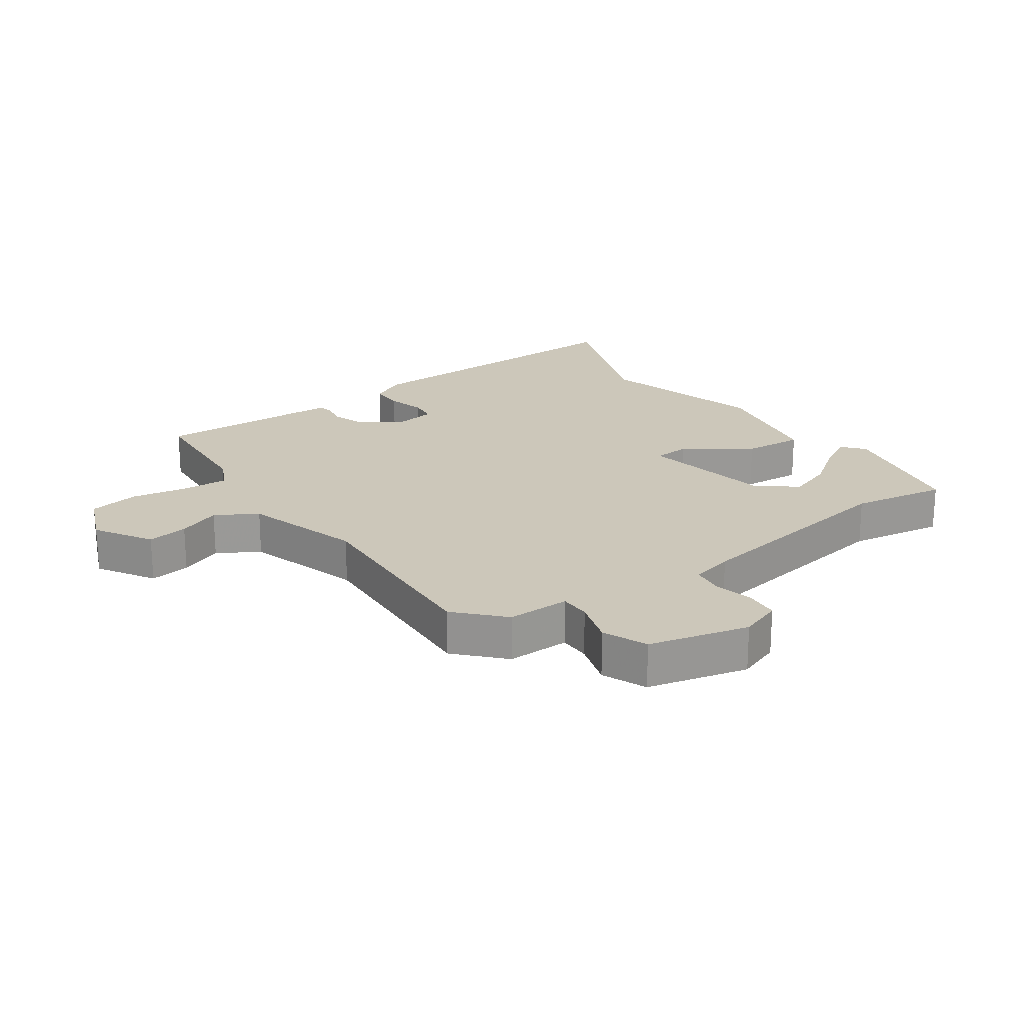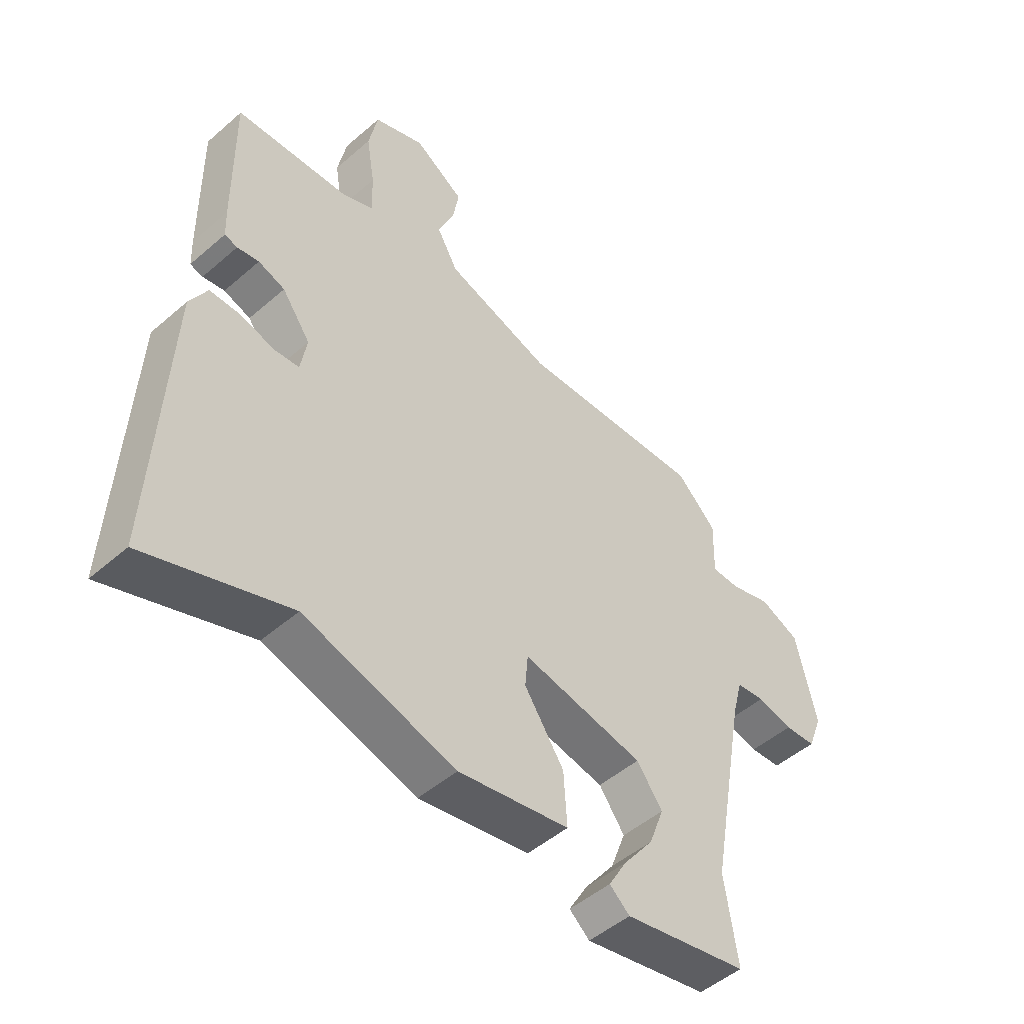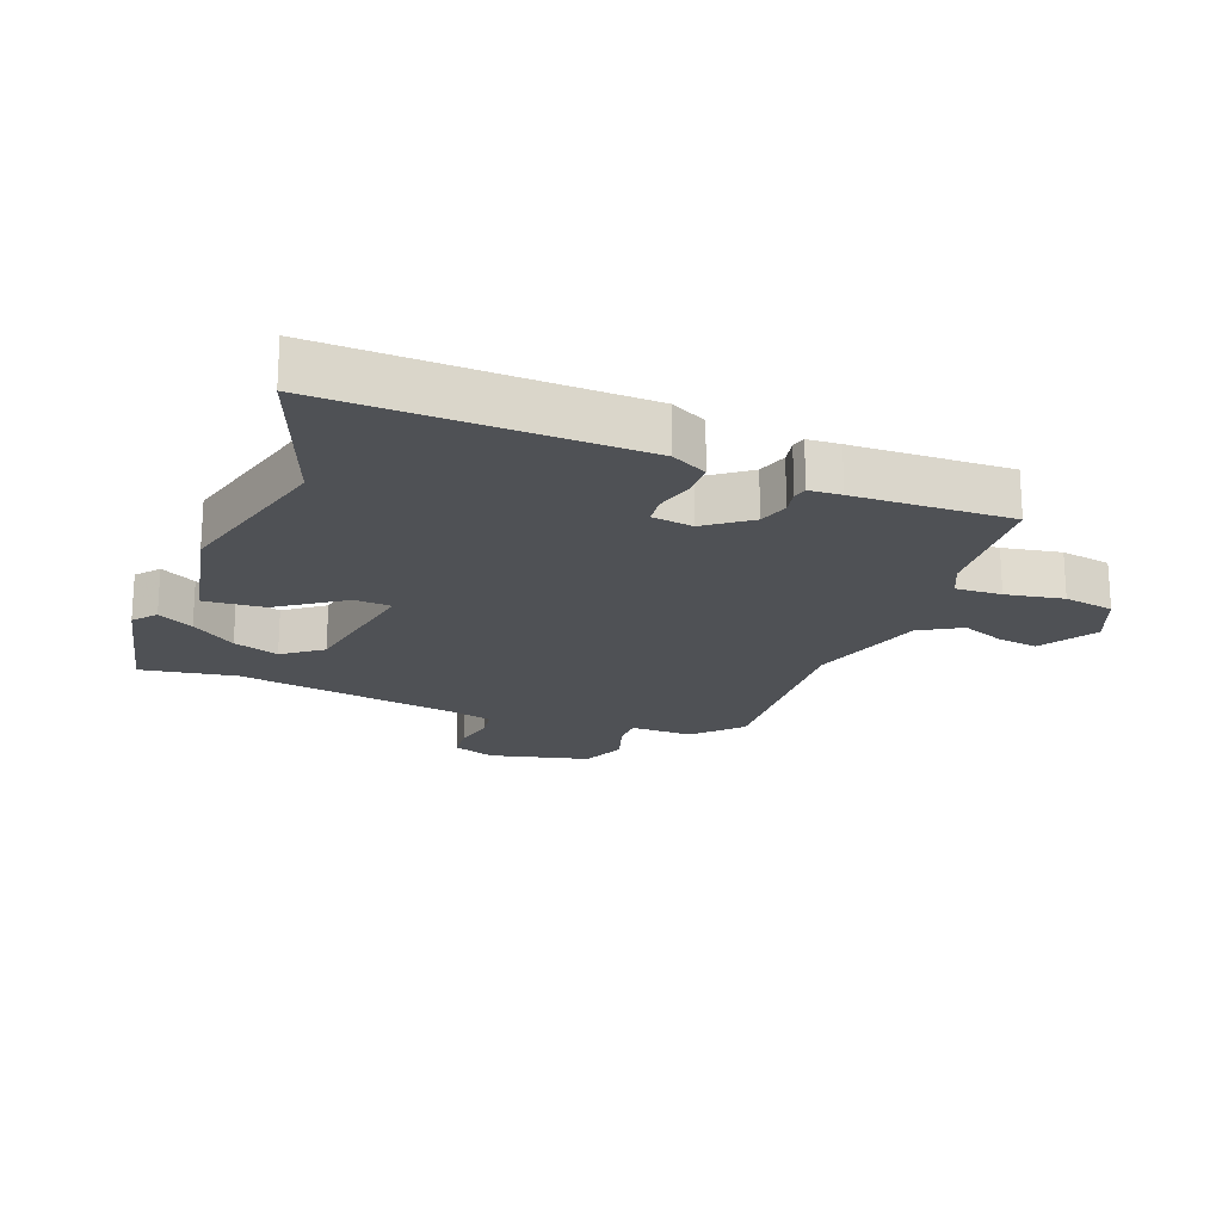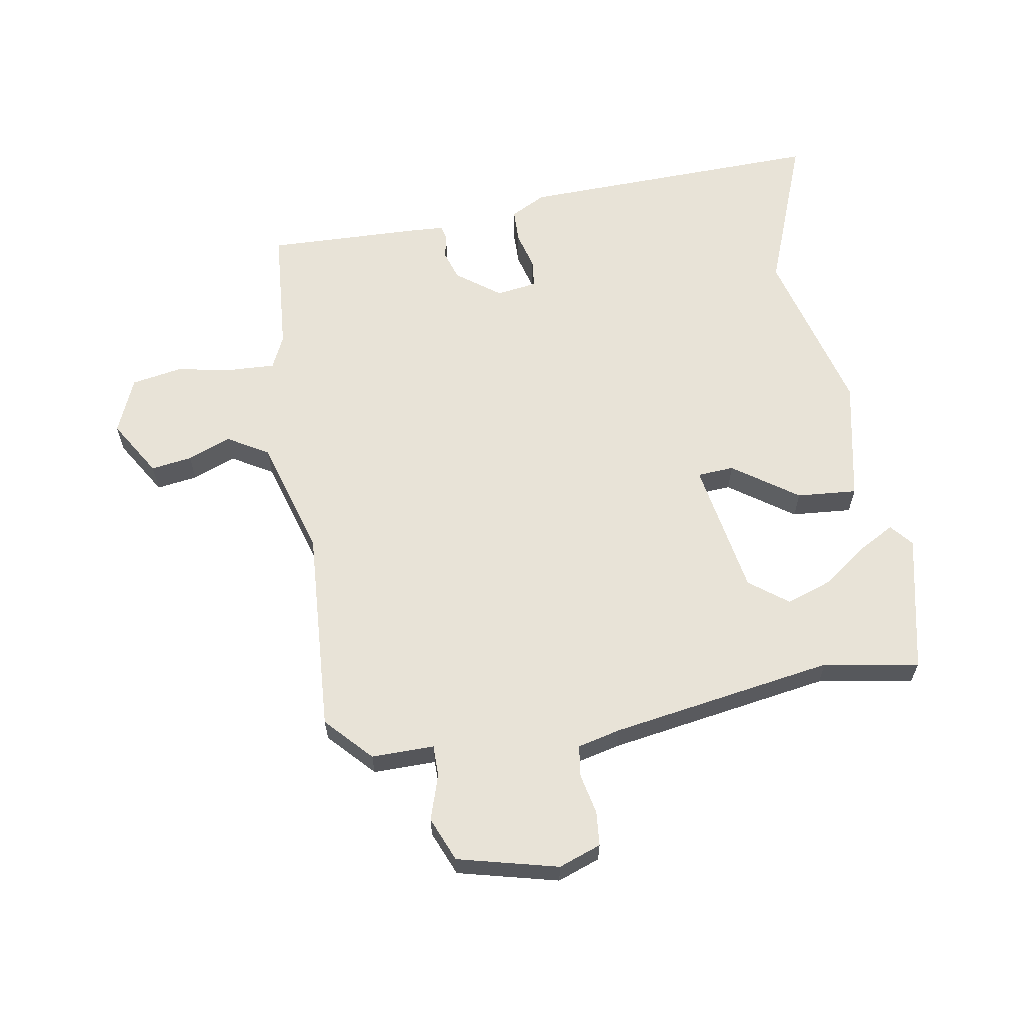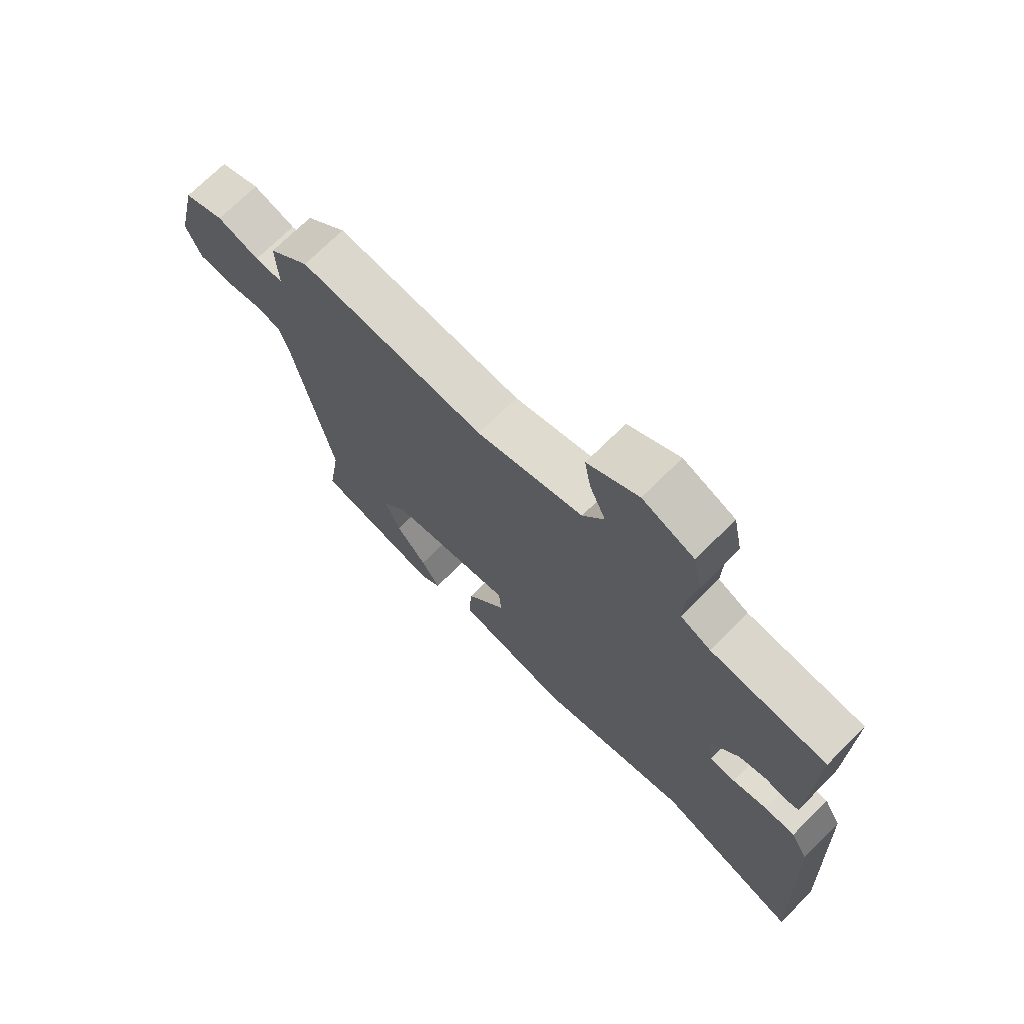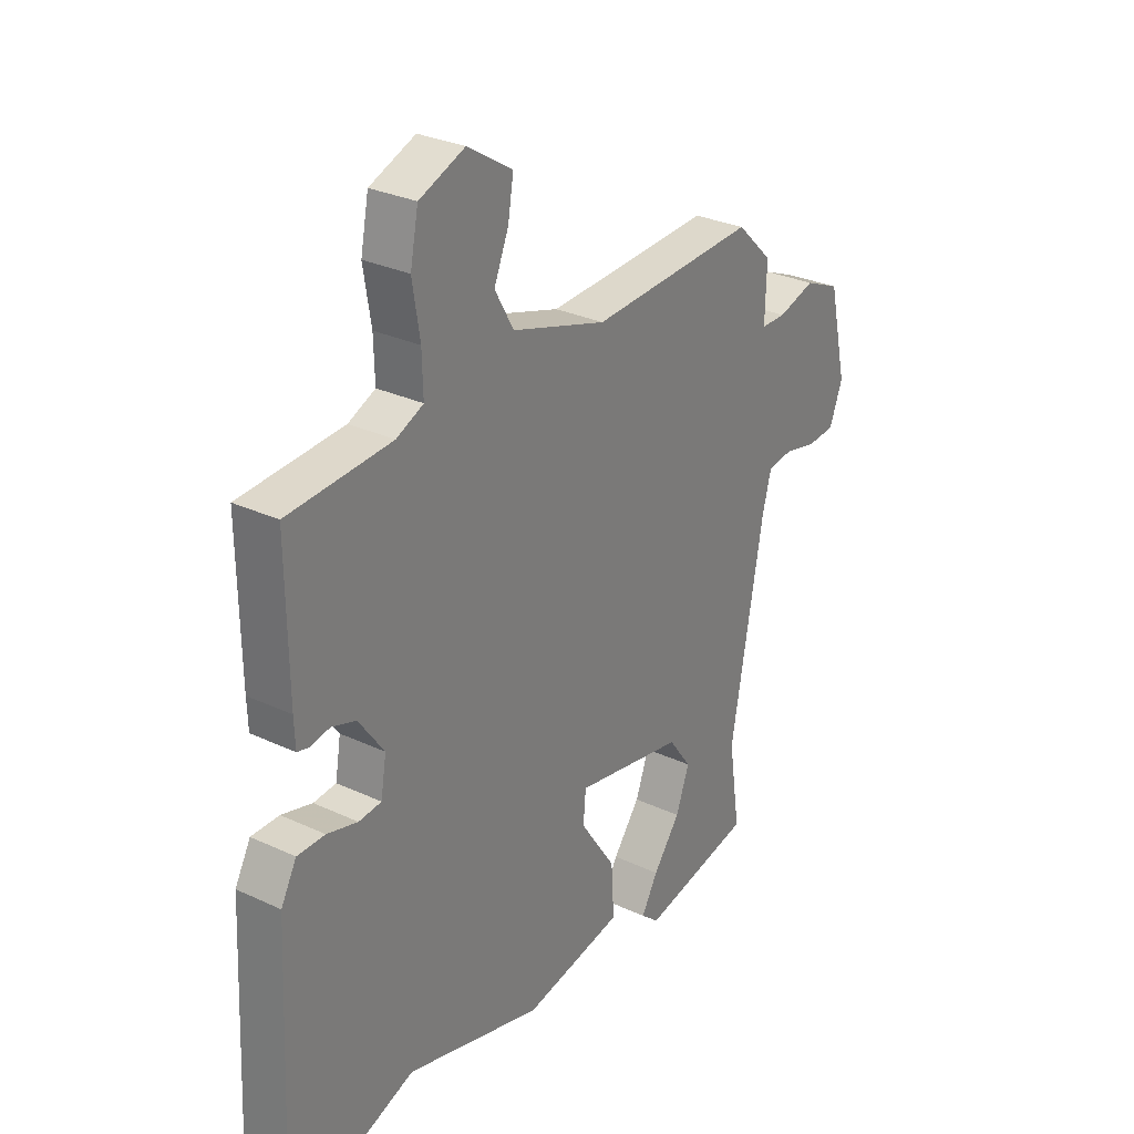
<metadata>
{"format":"obj","ext":"obj","renderer":"f3d","projection":"perspective","resolution":1024,"background":"white","views":[{"elev":21.5,"azim":55.7,"up":"+Y"},{"elev":-49.4,"azim":-46.2,"up":"+Z"},{"elev":-19.8,"azim":-109.9,"up":"+Y"},{"elev":62.0,"azim":81.5,"up":"+Y"},{"elev":71.8,"azim":-134.8,"up":"+Z"},{"elev":29.4,"azim":-55.4,"up":"+Z"}]}
</metadata>
<code>
v -0.308 0.07 -0.431
v -0.563 0.07 -0.523
v -0.54 0.07 -0.03
v -0.509 0.07 0.027
v -0.454 0.07 0.027
v -0.393 0.07 0.01
v -0.348 0.07 0.014
v -0.337 0.07 0.08
v -0.388 0.07 0.151
v -0.436 0.07 0.167
v -0.475 0.07 0.16
v -0.498 0.07 0.166
v -0.5 0.07 0.218
v -0.503 0.07 0.47
v -0.297 0.07 0.482
v -0.243 0.07 0.506
v -0.245 0.07 0.58
v -0.26 0.07 0.673
v -0.244 0.07 0.754
v -0.153 0.07 0.79
v -0.063 0.07 0.733
v -0.074 0.07 0.667
v -0.103 0.07 0.598
v -0.065 0.07 0.531
v 0.124 0.07 0.471
v 0.456 0.07 0.486
v 0.528 0.07 0.416
v 0.525 0.07 0.315
v 0.575 0.07 0.314
v 0.649 0.07 0.336
v 0.72 0.07 0.305
v 0.757 0.07 0.143
v 0.731 0.07 0.075
v 0.675 0.07 0.071
v 0.611 0.07 0.086
v 0.56 0.07 0.08
v 0.542 0.07 0.011
v 0.477 0.07 -0.348
v 0.5 0.07 -0.502
v 0.277 0.07 -0.547
v 0.241 0.07 -0.516
v 0.274 0.07 -0.459
v 0.328 0.07 -0.388
v 0.355 0.07 -0.315
v 0.309 0.07 -0.252
v 0.091 0.07 -0.21
v 0.086 0.07 -0.269
v 0.157 0.07 -0.374
v 0.163 0.07 -0.471
v -0.036 0.07 -0.508
v -0.308 0 -0.431
v -0.563 0 -0.523
v -0.54 0 -0.03
v -0.509 0 0.027
v -0.454 0 0.027
v -0.393 0 0.01
v -0.348 0 0.014
v -0.337 0 0.08
v -0.388 0 0.151
v -0.436 0 0.167
v -0.475 0 0.16
v -0.498 0 0.166
v -0.5 0 0.218
v -0.503 0 0.47
v -0.297 0 0.482
v -0.243 0 0.506
v -0.245 0 0.58
v -0.26 0 0.673
v -0.244 0 0.754
v -0.153 0 0.79
v -0.063 0 0.733
v -0.074 0 0.667
v -0.103 0 0.598
v -0.065 0 0.531
v 0.124 0 0.471
v 0.456 0 0.486
v 0.528 0 0.416
v 0.525 0 0.315
v 0.575 0 0.314
v 0.649 0 0.336
v 0.72 0 0.305
v 0.757 0 0.143
v 0.731 0 0.075
v 0.675 0 0.071
v 0.611 0 0.086
v 0.56 0 0.08
v 0.542 0 0.011
v 0.477 0 -0.348
v 0.5 0 -0.502
v 0.277 0 -0.547
v 0.241 0 -0.516
v 0.274 0 -0.459
v 0.328 0 -0.388
v 0.355 0 -0.315
v 0.309 0 -0.252
v 0.091 0 -0.21
v 0.086 0 -0.269
v 0.157 0 -0.374
v 0.163 0 -0.471
v -0.036 0 -0.508
f 49 50 1
f 48 49 1
f 47 48 1
f 4 5 6
f 3 4 6
f 2 3 6
f 1 2 6
f 47 1 6
f 46 47 6
f 45 46 6 7
f 41 42 43
f 40 41 43
f 39 40 43
f 38 39 43
f 37 38 43 44
f 36 37 44 45
f 33 34 35
f 32 33 35
f 31 32 35
f 30 31 35
f 29 30 35
f 28 29 35 36
f 25 26 27 28
f 45 7 8
f 36 45 8
f 28 36 8
f 25 28 8
f 24 25 8
f 21 22 23
f 20 21 23
f 19 20 23
f 18 19 23
f 17 18 23
f 16 17 23 24
f 13 14 15
f 12 13 15
f 11 12 15
f 10 11 15
f 15 16 24
f 10 15 24
f 9 10 24
f 8 9 24
f 51 100 99
f 51 99 98
f 51 98 97
f 56 55 54
f 56 54 53
f 56 53 52
f 56 52 51
f 56 51 97
f 56 97 96
f 57 56 96 95
f 93 92 91
f 93 91 90
f 93 90 89
f 93 89 88
f 94 93 88 87
f 95 94 87 86
f 85 84 83
f 85 83 82
f 85 82 81
f 85 81 80
f 85 80 79
f 86 85 79 78
f 78 77 76 75
f 58 57 95
f 58 95 86
f 58 86 78
f 58 78 75
f 58 75 74
f 73 72 71
f 73 71 70
f 73 70 69
f 73 69 68
f 73 68 67
f 74 73 67 66
f 65 64 63
f 65 63 62
f 65 62 61
f 65 61 60
f 74 66 65
f 74 65 60
f 74 60 59
f 74 59 58
f 1 51 52 2
f 2 52 53 3
f 3 53 54 4
f 4 54 55 5
f 5 55 56 6
f 6 56 57 7
f 7 57 58 8
f 8 58 59 9
f 9 59 60 10
f 10 60 61 11
f 11 61 62 12
f 12 62 63 13
f 13 63 64 14
f 14 64 65 15
f 15 65 66 16
f 16 66 67 17
f 17 67 68 18
f 18 68 69 19
f 19 69 70 20
f 20 70 71 21
f 21 71 72 22
f 22 72 73 23
f 23 73 74 24
f 24 74 75 25
f 25 75 76 26
f 26 76 77 27
f 27 77 78 28
f 28 78 79 29
f 29 79 80 30
f 30 80 81 31
f 31 81 82 32
f 32 82 83 33
f 33 83 84 34
f 34 84 85 35
f 35 85 86 36
f 36 86 87 37
f 37 87 88 38
f 38 88 89 39
f 39 89 90 40
f 40 90 91 41
f 41 91 92 42
f 42 92 93 43
f 43 93 94 44
f 44 94 95 45
f 45 95 96 46
f 46 96 97 47
f 47 97 98 48
f 48 98 99 49
f 49 99 100 50
f 50 100 51 1

</code>
